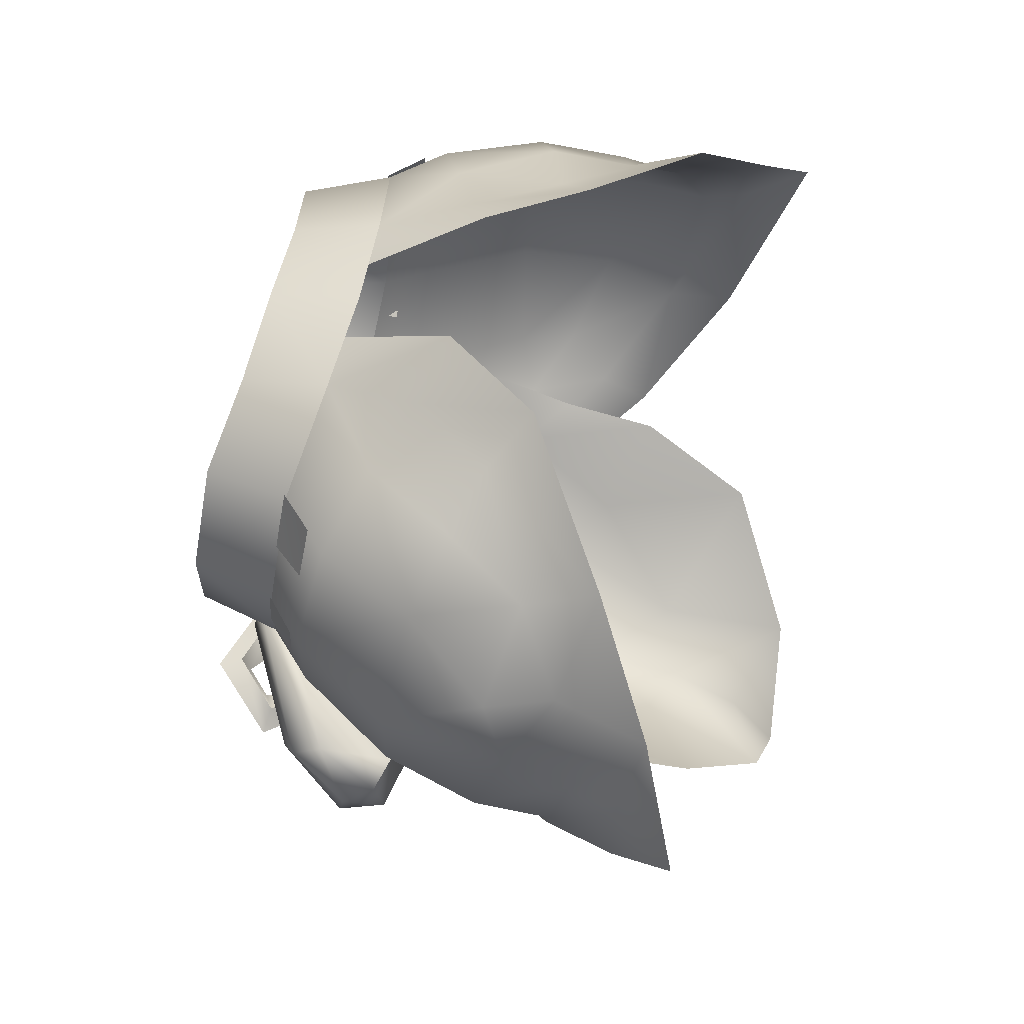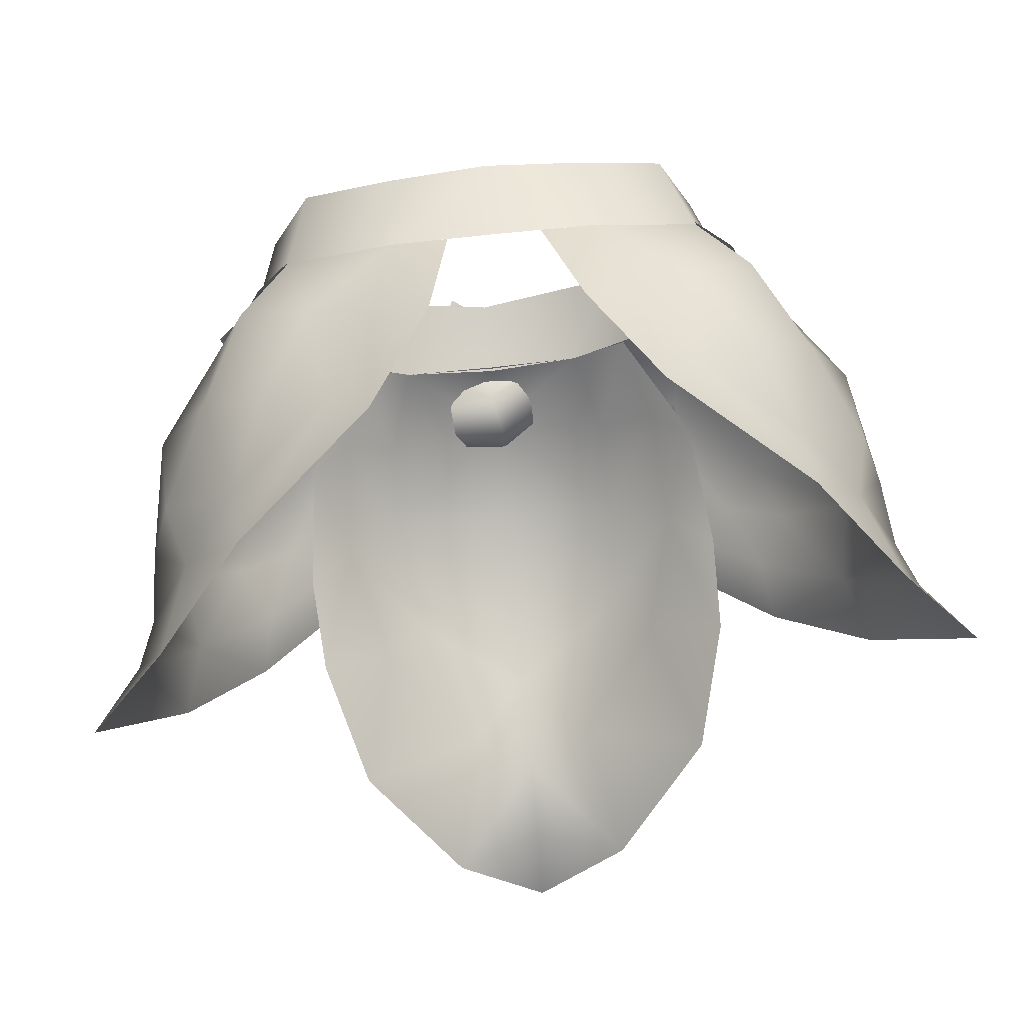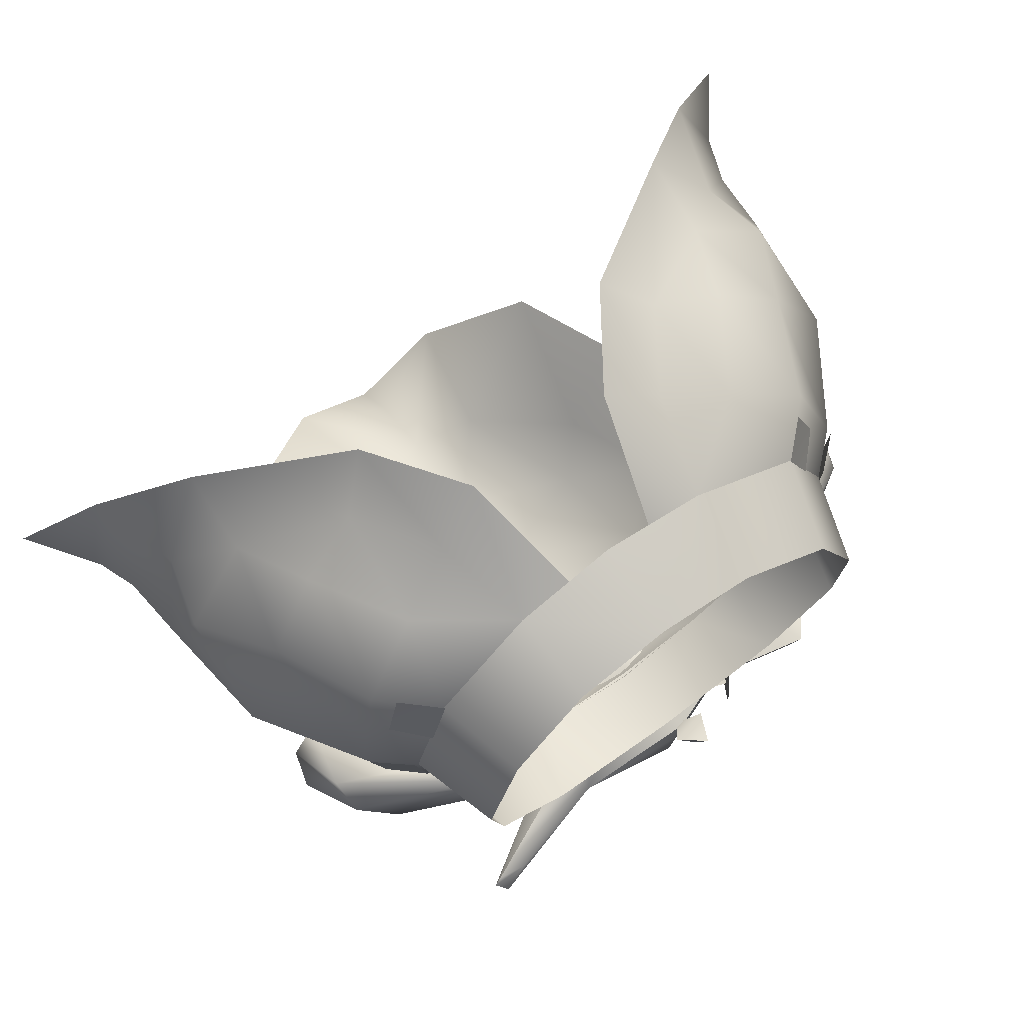
<metadata>
{"format":"obj","ext":"obj","renderer":"f3d","projection":"perspective","resolution":1024,"background":"white","views":[{"elev":56.1,"azim":-77.8,"up":"+Z"},{"elev":65.6,"azim":-6.5,"up":"+Z"},{"elev":75.2,"azim":144.0,"up":"+Z"}]}
</metadata>
<code>
g mesh00
v 0 -2.967 -19.82
v -9.302 -10.99 -22.26
v -9.11 -5.216 -17.73
v 11.38 -0.8262 -10.58
v 9.11 -5.216 -17.73
v 7.231 -0.6469 -12.99
v 0 -2.967 -19.82
v -4.98 -29.54 -28.23
v -11.37 -22.42 -22.89
v -8.354 -19.23 -25.54
v -13.8 -14.51 -18.35
v -9.302 -10.99 -22.26
v -13.13 -6.754 -13.53
v -9.11 -5.216 -17.73
v -13.13 -6.754 -13.53
v -11.38 -0.8262 -10.58
v -7.231 -0.6469 -12.99
v 0 -2.967 -19.82
v 0 -0.2758 -13.87
v 7.231 -0.6469 -12.99
f 1 2 3
f 4 5 6
f 6 5 7
f 8 9 10
f 10 9 11
f 10 11 12
f 12 11 13
f 12 13 14
f 15 16 14
f 14 16 17
f 14 17 18
f 18 17 19
f 18 19 20
v -14.44 -8.969 14.73
v -9.658 -11.39 17.09
v -7.844 -4.172 14.88
v -13.68 -17.32 16.28
v -18.49 -15.68 14.45
v -21.14 -21.51 11.29
v -7.231 -0.6469 -12.99
v -13.68 -4.49 -16.07
v -11.38 -0.7532 -10.56
v -15.75 -3.816 -12.97
v -17.76 -1.311 -4.587
v -19.01 -14.06 -18.13
v -15 -7.059 -17.45
v -12.67 -9.397 -20
v -10.29 -4.821 -17.76
v -8.574 -1.948 -15.81
v -10.29 -4.821 -17.76
v -7.231 -0.6469 -12.99
v -22.23 -4.765 2.097
v -20.73 -4.392 -5.892
v -27.18 -12.44 1.825
v -25.59 -11.97 -6.879
v -28.34 -21.75 1.371
v -27.27 -19.21 -8.356
v -26.8 -19.94 5.892
v -23.12 -13.68 10.16
v -19.67 -6.553 10.81
v -15.84 -2.884 11.3
v -7.231 -0.6469 -12.99
v -13.68 -4.49 -16.07
v -21.74 -12.63 -14.06
v -23.08 -16.84 -14.48
v -23.08 -16.84 -14.48
v -27.27 -19.21 -8.356
v -19.11 -1.969 2.479
v -25.48 -24.9 6.479
v -28.84 -26.74 0.2811
v -26.35 -24.95 -10.27
v -20.92 -20.15 -17.02
v -15.71 -15.64 -20.04
f 21 22 23
f 22 21 24
f 24 21 25
f 24 25 26
f 27 28 29
f 29 28 30
f 29 30 31
f 32 33 34
f 34 33 35
f 36 37 38
f 39 40 41
f 41 40 42
f 41 42 43
f 43 42 44
f 43 45 41
f 41 45 46
f 41 46 39
f 39 46 47
f 39 47 48
f 49 35 50
f 50 35 33
f 50 33 30
f 30 33 32
f 30 32 51
f 51 32 52
f 53 54 51
f 51 54 42
f 51 42 30
f 30 42 40
f 30 40 31
f 31 40 39
f 31 39 55
f 55 39 48
f 23 48 21
f 21 48 47
f 21 47 25
f 25 47 46
f 25 46 26
f 26 46 45
f 26 45 56
f 56 45 43
f 56 43 57
f 57 43 44
f 57 44 58
f 58 44 52
f 58 52 59
f 59 52 32
f 59 32 60
f 60 32 34
v 14.44 -8.969 14.73
v 7.844 -4.172 14.88
v 9.658 -11.39 17.09
v 13.8 -14.51 -18.35
v 9.302 -10.99 -22.26
v 13.13 -6.754 -13.53
v 21.14 -21.51 11.29
v 23.12 -13.68 10.16
v 18.49 -15.68 14.45
v 7.231 -0.6469 -12.99
v 10.29 -4.821 -17.76
v 8.574 -1.948 -15.81
v 15.71 -15.64 -20.04
v 19.01 -14.06 -18.13
v 20.92 -20.15 -17.02
v 14.44 -8.969 14.73
v 15.84 -2.884 11.3
v 9.302 -10.99 -22.26
v 8.354 -19.23 -25.54
v 11.37 -22.42 -22.89
v 4.98 -29.54 -28.23
v 14.44 -8.969 14.73
v 19.67 -6.553 10.81
v 22.23 -4.765 2.097
v 19.11 -1.969 2.479
v 17.76 -1.311 -4.587
v 13.68 -17.32 16.28
v 10.29 -4.821 -17.76
v 13.68 -4.49 -16.07
v 15 -7.059 -17.45
v 15.75 -3.816 -12.97
v 0 -9.406 -24.45
v 9.302 -10.99 -22.26
v 0 -17 -28.23
v 8.354 -19.23 -25.54
v 0 -23.85 -29.61
v 0 -31.3 -30.69
v 26.8 -19.94 5.892
v 27.18 -12.44 1.825
v 28.34 -21.75 1.371
v 25.59 -11.97 -6.879
v 27.27 -19.21 -8.356
v 21.74 -12.63 -14.06
v 23.08 -16.84 -14.48
v 22.23 -4.765 2.097
v 20.73 -4.392 -5.892
v 15.75 -3.816 -12.97
v 11.38 -0.7532 -10.56
v 7.231 -0.6469 -12.99
v 25.48 -24.9 6.479
v 28.84 -26.74 0.2811
v 26.35 -24.95 -10.27
v 19.67 -6.553 10.81
v 22.23 -4.765 2.097
v 20.73 -4.392 -5.892
v 11.38 -0.8262 -10.58
v 9.11 -5.216 -17.73
v 0 -2.967 -19.82
v 0 -9.406 -24.45
v -9.302 -10.99 -22.26
v 0 -17 -28.23
v -8.354 -19.23 -25.54
v 0 -23.85 -29.61
v -4.98 -29.54 -28.23
f 61 62 63
f 64 65 66
f 67 68 69
f 70 71 72
f 73 74 75
f 62 76 77
f 78 64 79
f 79 64 80
f 79 80 81
f 82 83 77
f 77 83 84
f 77 84 85
f 85 84 86
f 87 67 69
f 88 89 90
f 90 89 91
f 90 91 74
f 92 93 94
f 94 93 95
f 94 95 96
f 96 95 81
f 96 81 97
f 68 98 99
f 99 98 100
f 99 100 101
f 101 100 102
f 101 102 103
f 103 102 104
f 105 106 86
f 86 106 107
f 86 107 108
f 108 107 89
f 108 89 109
f 109 89 88
f 68 67 98
f 98 67 110
f 98 110 100
f 100 110 111
f 100 111 102
f 102 111 112
f 102 112 104
f 63 87 61
f 61 87 69
f 61 69 113
f 113 69 68
f 113 68 114
f 114 68 99
f 114 99 115
f 115 99 101
f 115 101 91
f 91 101 103
f 91 103 74
f 74 103 104
f 74 104 75
f 75 104 112
f 116 66 117
f 117 66 65
f 117 65 118
f 118 65 119
f 118 119 120
f 120 119 121
f 120 121 122
f 122 121 123
f 122 123 124
f 124 123 97
v -22.03 -4.199 2.949
v -18.65 -1.467 -1.546
v -21.07 -3.736 -1.823
v 14.95 0.8052 -7.097
v 12.54 1.156 -9.089
v 15.24 -1.049 -7.081
v -14.16 1.98 -10.69
v -18.26 -3.473 -19.96
v -21.8 -2.218 -15.79
v -24.66 -6.325 -9.554
v -24.48 -3.917 -11.55
v -26.57 -8.366 -14.01
v 3.565 -2.566 -22.98
v 8.18 -0.162 -21.35
v 0.77 -4.399 -21.73
v 3.565 -2.566 -22.98
v 1.026 -3.187 -27.26
v 0.525 -2.012 -25.11
v 17.76 -1.311 -4.587
v 17.09 4.618 1.948
v 19.11 -1.969 2.479
v 0 5.049 -12.64
v 0 -0.5393 -14.04
v -7.231 -0.6469 -12.99
v 7.611 5.083 -17.82
v -1.563 5.458 -22.43
v -1.904 5.469 -17.4
v 15.84 -2.884 11.3
v 7.44 2.575 13.11
v 7.844 -4.172 14.88
v 19.65 -4.626 7.221
v 15.74 -2.775 11.54
v 18.32 -5.2 11.47
v -14.04 5.143 -19.42
v -14.61 5.469 -17.57
v -7.026 3.574 -18.85
v -7.026 3.574 -18.85
v 10.08 1.654 -20.13
v 17.98 8.013 -16.87
v 18.67 7.174 -16.38
v -12.54 1.156 -9.089
v -15.24 -1.049 -7.081
v -10.83 -0.4601 -11.4
v -15.24 -1.049 -7.081
v -15.12 -2.958 -13.17
v -10.83 -0.4601 -11.4
v -7.395 2.228 -18.41
v -7.026 3.574 -18.85
v -13.93 3.736 -17.34
v -12.38 0.08781 -20.61
v -13.88 -0.02474 -21.27
v -12.04 -3.039 -21.49
v -12.38 0.08781 -20.61
v -12.04 -1.034 -23.94
v -13.88 -0.02474 -21.27
v -17.36 -2.219 6.946
v -19.65 -4.626 7.221
v -15.74 -2.775 11.54
v -18.32 -5.2 11.47
v -19.46 -1.964 3.244
v 20.11 -10.68 -21.18
v 17.94 -11.96 -18.9
v 16.38 -5.589 -21.02
v 13.87 -5.704 -17.03
v 15.24 -1.049 -7.081
v 15.12 -2.958 -13.17
v 18.99 -3.49 -7.911
v 21.22 -11.91 -14.82
v 23.51 -11.64 -11.32
v 17.94 -11.96 -18.9
v 13.87 -5.704 -17.03
v 10.83 -0.4601 -11.4
v 18.99 -3.49 -7.911
v 23.51 -11.64 -11.32
v 24.66 -6.325 -9.554
v 25.82 -10.78 -12.31
v 14.16 1.98 -10.69
v 24.48 -3.917 -11.55
v 21.8 -2.218 -15.79
v -21.22 -11.91 -14.82
v -24.53 -11.07 -17.33
v -17.94 -11.96 -18.9
v -20.11 -10.68 -21.18
v -11.13 0.5628 -11.85
v -25.82 -10.78 -12.31
v -23.51 -11.64 -11.32
v -18.99 -3.49 -7.911
v -13.87 -5.704 -17.03
v -17.94 -11.96 -18.9
v -16.38 -5.589 -21.02
v -20.11 -10.68 -21.18
v -21.93 -8.318 -21.04
v -18.99 -3.49 -7.911
v -23.51 -11.64 -11.32
v -21.22 -11.91 -14.82
v -10.45 5.083 -9.881
v -11.38 -0.7532 -10.56
v -16.1 4.92 -4.404
v -17.76 -1.311 -4.587
v -17.09 4.618 1.948
v -19.11 -1.969 2.479
v 0 2.339 14.31
v -7.44 2.575 13.11
v -7.844 -4.172 14.88
v -23.51 -11.64 -11.32
v -25.82 -10.78 -12.31
v -26.57 -8.366 -14.01
v -14.95 0.8052 -7.097
v -15.24 -1.049 -7.081
v -13.97 3.704 10.07
v -15.84 -2.884 11.3
v -7.44 2.575 13.11
v -7.844 -4.172 14.88
v -19.11 -1.969 2.479
v -15.84 -2.884 11.3
v -17.09 4.618 1.948
v -13.97 3.704 10.07
v -17.94 -11.96 -18.9
v -13.87 -5.704 -17.03
v 10.83 -0.4601 -11.4
v 12.76 -3.494 -14.65
v 9.757 0.9227 -17.82
v 11.34 -2.602 -18.24
v -12.38 0.08781 -20.61
v -12.04 -3.039 -21.49
v -12.04 -1.034 -23.94
v -13.48 -4.376 -24.47
v -16.91 1.869 -21.28
v -14.04 5.143 -19.42
v -13.73 3.18 -19.17
v -7.517 3.539 -20.28
v -10.19 1.213 -20.47
v 10.18 -1.656 -22.42
v 8.533 1.788 -21.78
v 11.34 -2.602 -18.24
v 9.757 0.9227 -17.82
v 17.98 8.013 -16.87
v 7.561 4.01 -20.33
v 17.98 8.013 -16.87
v 15.86 7.258 -16.33
v 18.67 7.174 -16.38
v 18.09 7.004 -15.44
v 0.525 -2.012 -25.11
v -3.504 -6.206 -25.46
v -2.27 -3.844 -23.86
v 1.026 -3.187 -27.26
v 0.525 -2.012 -25.11
v 6.02 -4.121 -24.02
v -10.45 5.083 -9.881
v -11.38 -0.7532 -10.56
v 7.737 2.293 -17.9
v 18.09 7.004 -15.44
v 15.86 7.258 -16.33
v 1.252 -5.146 -24.73
v -3.504 -6.206 -25.46
v 1.026 -3.187 -27.26
v 6.02 -4.121 -24.02
v 1.405 -6.873 -22.04
v -10.19 1.213 -20.47
v -7.517 3.539 -20.28
v -11.05 -0.9474 -21.94
v -2.64 7.922 -15.9
v -0.6146 6.336 -16.01
v -2.287 7.379 -18.19
v -1.729 4.997 -17.87
v -1.729 4.997 -17.87
v -0.6146 6.336 -16.01
v -3.653 5.663 -16.45
v -2.64 7.922 -15.9
v -10.19 1.213 -20.47
v -11.05 -0.9474 -21.94
v -7.395 2.228 -18.41
v -2.64 7.922 -15.9
v -2.287 7.379 -18.19
v -3.653 5.663 -16.45
v -1.729 4.997 -17.87
v 16.1 4.92 -4.404
v 11.38 -0.7532 -10.56
v 10.45 5.083 -9.881
v 0 -4.62 15.7
v 7.844 -4.172 14.88
v 7.44 2.575 13.11
v 7.231 -0.6469 -12.99
v 10.45 5.083 -9.881
v 11.38 -0.7532 -10.56
v -1.193 5.53 -26.36
v -0.1338 1.753 -27.72
v -1.904 5.469 -17.4
v -1.078 0.8064 -15.9
v -0.3263 -2.909 -14.4
v 0.6156 -5.555 -17.36
v 13.97 3.704 10.07
v 19.11 -1.969 2.479
v 17.09 4.618 1.948
v 15.84 -2.884 11.3
v 13.97 3.704 10.07
v 6.02 -4.121 -24.02
v 3.565 -2.566 -22.98
v 1.405 -6.873 -22.04
v 0.77 -4.399 -21.73
v 0.77 -4.399 -21.73
v -2.27 -3.844 -23.86
v 1.405 -6.873 -22.04
v -3.504 -6.206 -25.46
v 17.36 -2.219 6.946
v 19.46 -1.964 3.244
v 22.03 -4.199 2.949
v 18.65 -1.467 -1.546
v 21.07 -3.736 -1.823
v -6.232 6.257 -17.55
v -7.78 3.675 -19.99
v -8.844 2.521 -14.43
v -10.15 -0.3179 -16.75
v -12.35 -3.082 -14.21
v -10.83 -0.4601 -11.4
v -10.15 -0.3179 -16.75
v -8.844 2.521 -14.43
v -5.537 4.056 -18.5
v -7.026 3.545 -18.94
v -7.283 4.753 -17.96
v -8.586 3.901 -18.63
v 10.43 0.4527 -21.45
v 9.172 -0.3265 -21.84
v 10.08 1.654 -20.13
v 8.18 -0.162 -21.35
v 21.22 -11.91 -14.82
v 17.94 -11.96 -18.9
v 24.53 -11.07 -17.33
v 20.11 -10.68 -21.18
v 25.29 -7.578 -17.99
v 21.93 -8.318 -21.04
v 18.26 -3.473 -19.96
v 11.13 0.5628 -11.85
v 10.83 -0.4601 -11.4
v 15.24 -1.049 -7.081
v 14.95 0.8052 -7.097
v 24.48 -3.917 -11.55
v 26.57 -8.366 -14.01
v -25.29 -7.578 -17.99
v -10.83 -0.4601 -11.4
v 24.48 -3.917 -11.55
v 10.83 -0.4601 -11.4
v -13.48 -4.376 -24.47
v -14.22 -1.461 -21.35
v -15.17 -1.834 -22.57
v -16.8 0.6283 -19.51
v -18.57 0.9016 -20.64
v -14.61 5.469 -17.57
v -10.19 1.213 -20.47
v -13.73 3.18 -19.17
v -13.93 3.736 -17.34
v -15.28 1.474 -20.32
v -16.8 0.6283 -19.51
v -18.57 0.9016 -20.64
v -16.91 1.869 -21.28
v -15.17 -1.834 -22.57
v -14.32 -0.5207 -22.68
v -13.48 -4.376 -24.47
v 26.57 -8.366 -14.01
v 25.82 -10.78 -12.31
v 23.51 -11.64 -11.32
v -15.28 1.474 -20.32
v -7.196 -3.529 -23.66
v -7.026 3.574 -18.85
v 10.08 1.654 -20.13
v 18.09 7.004 -15.44
v 18.67 7.174 -16.38
v -2.27 -3.844 -23.86
v -14.95 0.8052 -7.097
v -24.48 -3.917 -11.55
v -21.93 -8.318 -21.04
f 125 126 127
f 128 129 130
f 131 132 133
f 134 135 136
f 137 138 139
f 140 141 142
f 143 144 145
f 146 147 148
f 149 150 151
f 152 153 154
f 155 156 157
f 158 159 160
f 150 161 151
f 162 163 164
f 165 166 167
f 168 169 170
f 171 172 173
f 174 175 176
f 177 178 179
f 180 181 182
f 182 181 183
f 126 125 184
f 185 186 187
f 187 186 188
f 189 190 191
f 191 190 192
f 191 192 193
f 194 192 195
f 195 192 190
f 195 190 196
f 196 190 189
f 197 198 199
f 199 198 200
f 129 128 201
f 201 128 202
f 201 202 203
f 204 205 206
f 206 205 207
f 132 131 208
f 208 131 165
f 208 165 167
f 136 209 134
f 134 209 210
f 134 210 211
f 212 213 214
f 214 213 215
f 214 215 216
f 168 217 169
f 169 217 218
f 169 218 219
f 220 221 222
f 222 221 223
f 222 223 224
f 224 223 225
f 226 227 228
f 204 229 205
f 205 229 230
f 205 230 231
f 135 134 232
f 232 134 211
f 232 211 233
f 234 235 236
f 236 235 237
f 238 239 240
f 240 239 241
f 219 242 169
f 169 242 243
f 169 243 170
f 244 245 246
f 246 245 247
f 248 249 250
f 250 249 251
f 252 253 254
f 254 253 255
f 254 255 256
f 257 258 259
f 259 258 260
f 158 160 255
f 261 262 149
f 263 264 265
f 265 264 266
f 138 137 267
f 268 269 270
f 270 269 271
f 141 140 272
f 146 148 273
f 273 148 274
f 275 276 149
f 149 276 277
f 149 277 261
f 278 279 280
f 280 281 278
f 278 281 282
f 278 282 279
f 283 284 285
f 286 287 288
f 288 287 289
f 290 291 292
f 292 291 293
f 294 295 296
f 297 298 299
f 299 298 300
f 144 143 301
f 301 143 302
f 301 302 303
f 228 304 226
f 226 304 305
f 226 305 306
f 147 146 307
f 307 146 308
f 307 308 309
f 150 149 310
f 310 149 262
f 310 262 311
f 312 313 149
f 149 313 314
f 149 314 275
f 275 314 315
f 153 152 316
f 317 318 319
f 319 318 320
f 321 322 323
f 323 322 324
f 325 326 327
f 327 326 328
f 156 155 329
f 330 331 332
f 332 331 333
f 334 335 336
f 336 335 337
f 338 339 340
f 340 339 341
f 342 343 344
f 344 343 345
f 346 347 348
f 348 347 349
f 350 351 352
f 352 351 353
f 352 353 354
f 354 353 355
f 354 355 356
f 355 185 356
f 356 185 187
f 356 187 357
f 357 187 188
f 357 188 358
f 359 197 360
f 360 197 199
f 360 199 361
f 361 199 200
f 361 200 362
f 363 133 216
f 216 133 132
f 216 132 214
f 214 132 208
f 214 208 212
f 212 208 364
f 365 354 203
f 203 354 356
f 203 356 201
f 201 356 357
f 201 357 129
f 129 357 366
f 129 366 130
f 367 368 369
f 369 368 370
f 369 370 371
f 371 370 173
f 371 173 372
f 372 173 172
f 373 171 374
f 374 171 375
f 374 375 376
f 376 375 377
f 376 377 175
f 175 377 368
f 175 368 176
f 176 368 367
f 159 158 378
f 378 158 379
f 378 379 380
f 380 379 381
f 380 381 382
f 365 383 354
f 354 383 384
f 354 384 352
f 352 384 385
f 352 385 350
f 254 386 252
f 252 386 179
f 252 179 381
f 381 179 178
f 381 178 382
f 161 150 284
f 284 150 310
f 284 310 285
f 285 310 311
f 285 311 387
f 387 315 295
f 295 315 314
f 295 314 296
f 296 314 313
f 296 313 388
f 388 313 312
f 387 139 315
f 315 139 138
f 315 138 275
f 275 138 389
f 275 389 390
f 390 389 391
f 163 162 262
f 262 162 138
f 262 138 311
f 311 138 267
f 311 267 387
f 387 267 392
f 387 392 139
f 166 165 393
f 393 165 131
f 393 131 394
f 394 131 133
f 394 133 231
f 231 133 363
f 231 363 205
f 205 363 395
f 205 395 207
v 30.15 -30.25 0
v 33.73 -35.04 0
v 27.8 -30.05 -11.34
v 26.35 -24.95 -10.27
v 21.91 -23.82 -20.12
v 20.92 -20.15 -17.02
v 27.7 -31.88 6.589
v 10.29 -4.821 -17.76
v 15 -7.059 -17.45
v 12.67 -9.397 -20
v 19.01 -14.06 -18.13
v 15.71 -15.64 -20.04
v 21 -27.06 14.23
v 13.68 -17.32 16.28
v 10.6 -20.11 19.75
v 9.658 -11.39 17.09
v 5.676 -13 20.34
v 7.844 -4.172 14.88
v 3.542 -4.396 15.29
v 28.84 -26.74 0.2811
v 25.48 -24.9 6.479
v 21 -27.06 14.23
v 21.14 -21.51 11.29
v 13.68 -17.32 16.28
v 15.71 -15.64 -20.04
v 14.77 -17.4 -23.27
v 12.67 -9.397 -20
v 10.98 -9.629 -23.05
v 10.29 -4.821 -17.76
v 9.157 -4.192 -19.91
v 8.574 -1.948 -15.81
f 396 397 398
f 399 398 400
f 400 401 399
f 397 396 402
f 403 404 405
f 405 404 406
f 405 406 407
f 408 409 410
f 410 409 411
f 410 411 412
f 412 411 413
f 412 413 414
f 398 399 396
f 396 399 415
f 396 415 402
f 402 415 416
f 402 416 417
f 417 416 418
f 417 418 419
f 401 400 420
f 420 400 421
f 420 421 422
f 422 421 423
f 422 423 424
f 424 423 425
f 424 425 426
v -9.157 -4.192 -19.91
v -10.29 -4.821 -17.76
v -8.574 -1.948 -15.81
v -15.71 -15.64 -20.04
v -21.91 -23.82 -20.12
v -20.92 -20.15 -17.02
v -26.35 -24.95 -10.27
v -27.8 -30.05 -11.34
v -33.73 -35.04 0
v -30.15 -30.25 0
v -27.7 -31.88 6.589
v -12.67 -9.397 -20
v -10.98 -9.629 -23.05
v -14.77 -17.4 -23.27
v -3.542 -4.396 15.29
v -7.844 -4.172 14.88
v -5.676 -13 20.34
v -9.658 -11.39 17.09
v -10.6 -20.11 19.75
v -13.68 -17.32 16.28
v -21 -27.06 14.23
v -21.14 -21.51 11.29
v -25.48 -24.9 6.479
v -28.84 -26.74 0.2811
f 427 428 429
f 430 431 432
f 432 431 433
f 434 435 436
f 436 435 437
f 428 427 438
f 438 427 439
f 438 439 430
f 430 439 440
f 430 440 431
f 441 442 443
f 443 442 444
f 443 444 445
f 445 444 446
f 445 446 447
f 446 448 447
f 447 448 449
f 447 449 437
f 437 449 450
f 437 450 436
f 436 450 433
f 436 433 434
f 434 433 431
v 0 -36.72 -33.76
v 7.012 -39.68 -31.15
v 0 -40.53 -39.03
v -7.012 -39.68 -31.15
v -11.38 -0.8262 -10.58
v -13.13 -6.754 -13.53
v -16.02 -9.176 -12.18
v -13.8 -14.51 -18.35
v 13.8 -14.51 -18.35
v 13.13 -6.754 -13.53
v 16.02 -9.176 -12.18
v 11.38 -0.8262 -10.58
v 17.17 -17.67 -16.59
v 16.72 -25.23 -17.19
v 11.37 -22.42 -22.89
v 14.1 -34.15 -21.29
v 4.98 -29.54 -28.23
v 0 -31.3 -30.69
v -4.98 -29.54 -28.23
v -14.1 -34.15 -21.29
v -11.37 -22.42 -22.89
v -16.72 -25.23 -17.19
v -17.17 -17.67 -16.59
f 451 452 453
f 454 451 453
f 455 456 457
f 457 456 458
f 459 460 461
f 461 460 462
f 461 463 459
f 459 463 464
f 459 464 465
f 465 464 466
f 465 466 467
f 467 466 452
f 467 452 468
f 452 451 468
f 468 451 454
f 468 454 469
f 469 454 470
f 469 470 471
f 471 470 472
f 471 472 458
f 458 472 473
f 458 473 457

</code>
